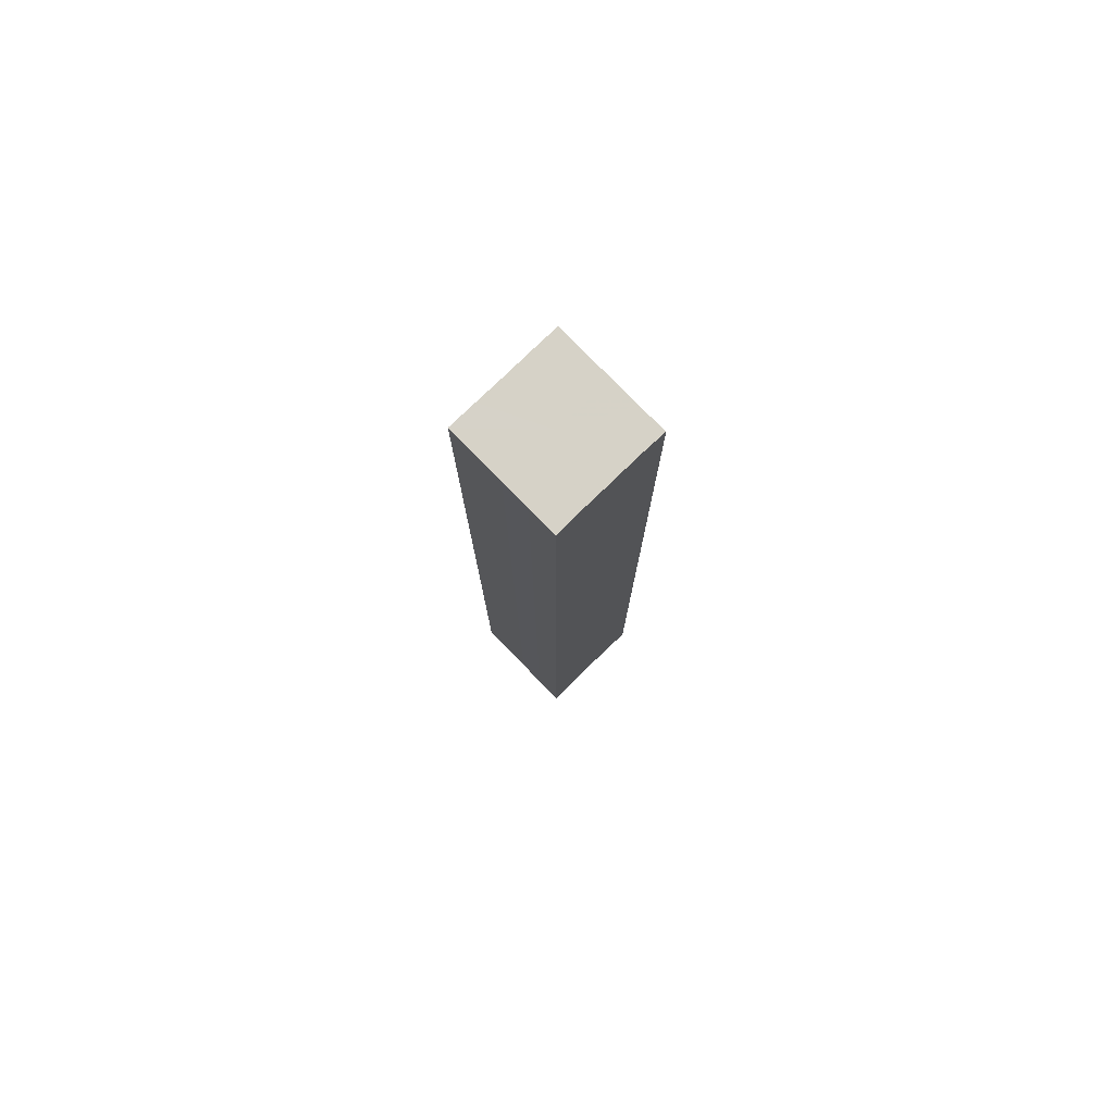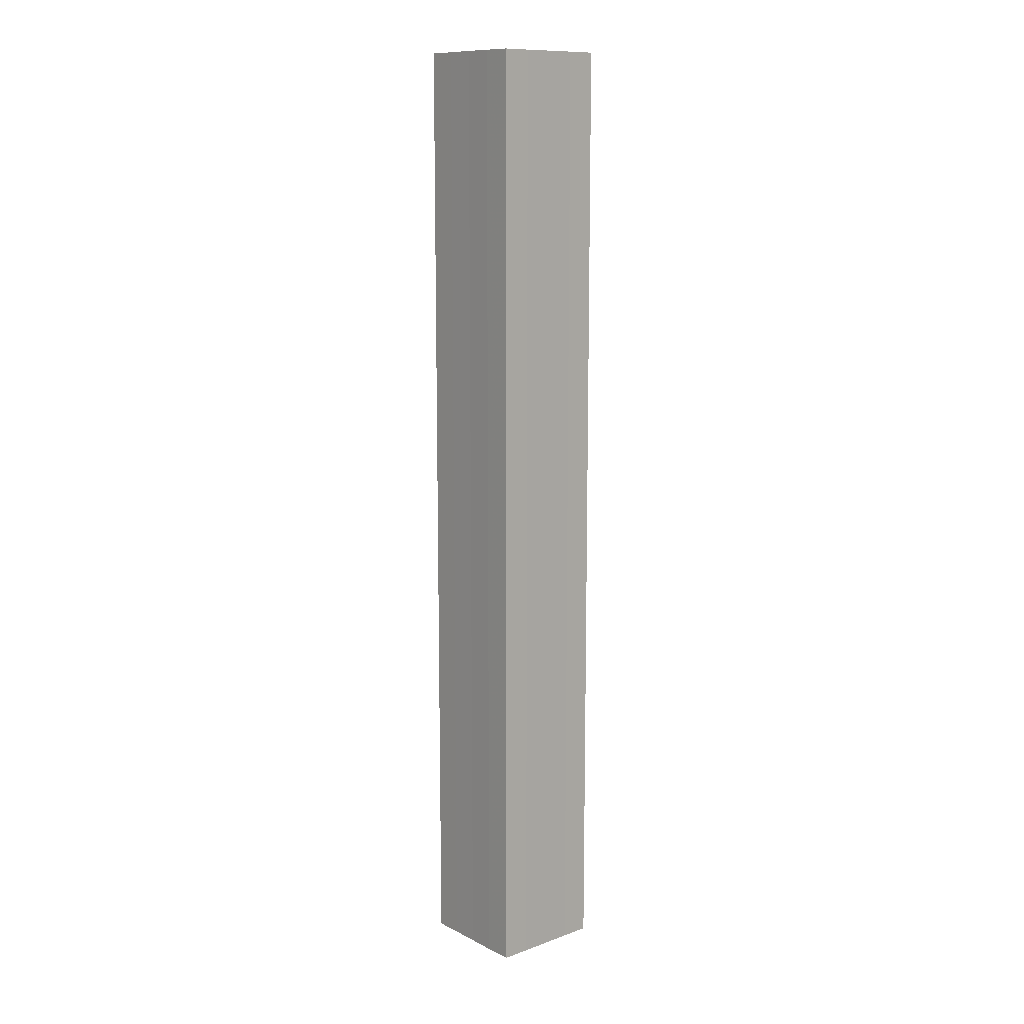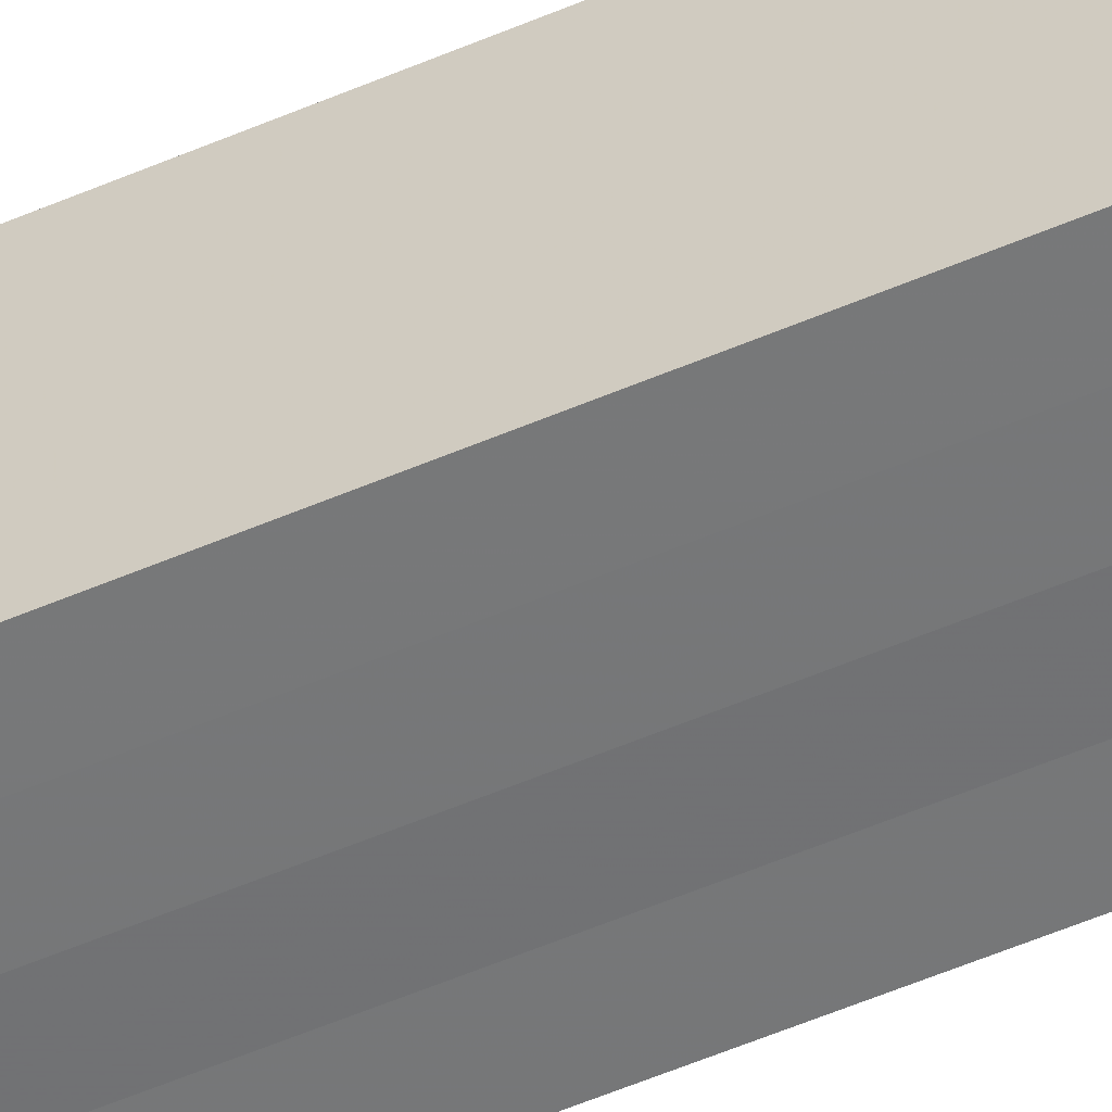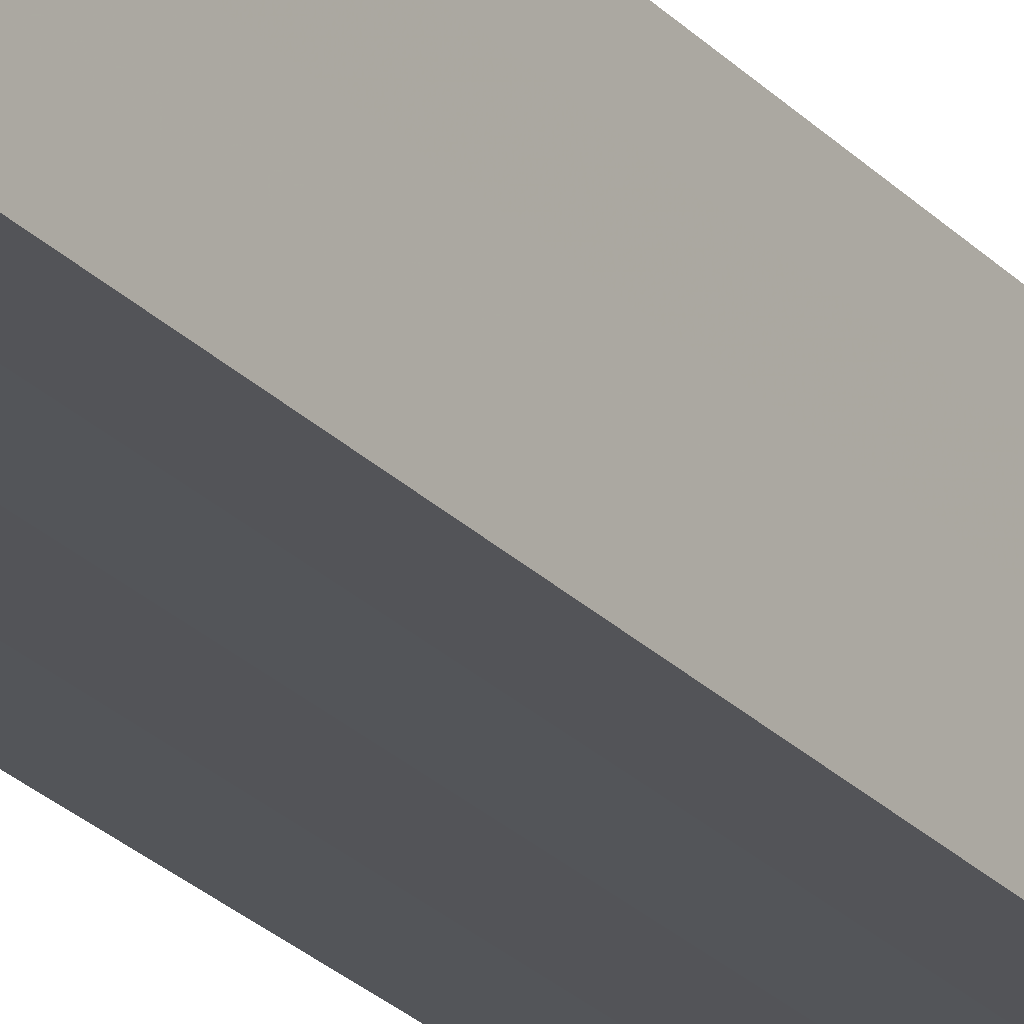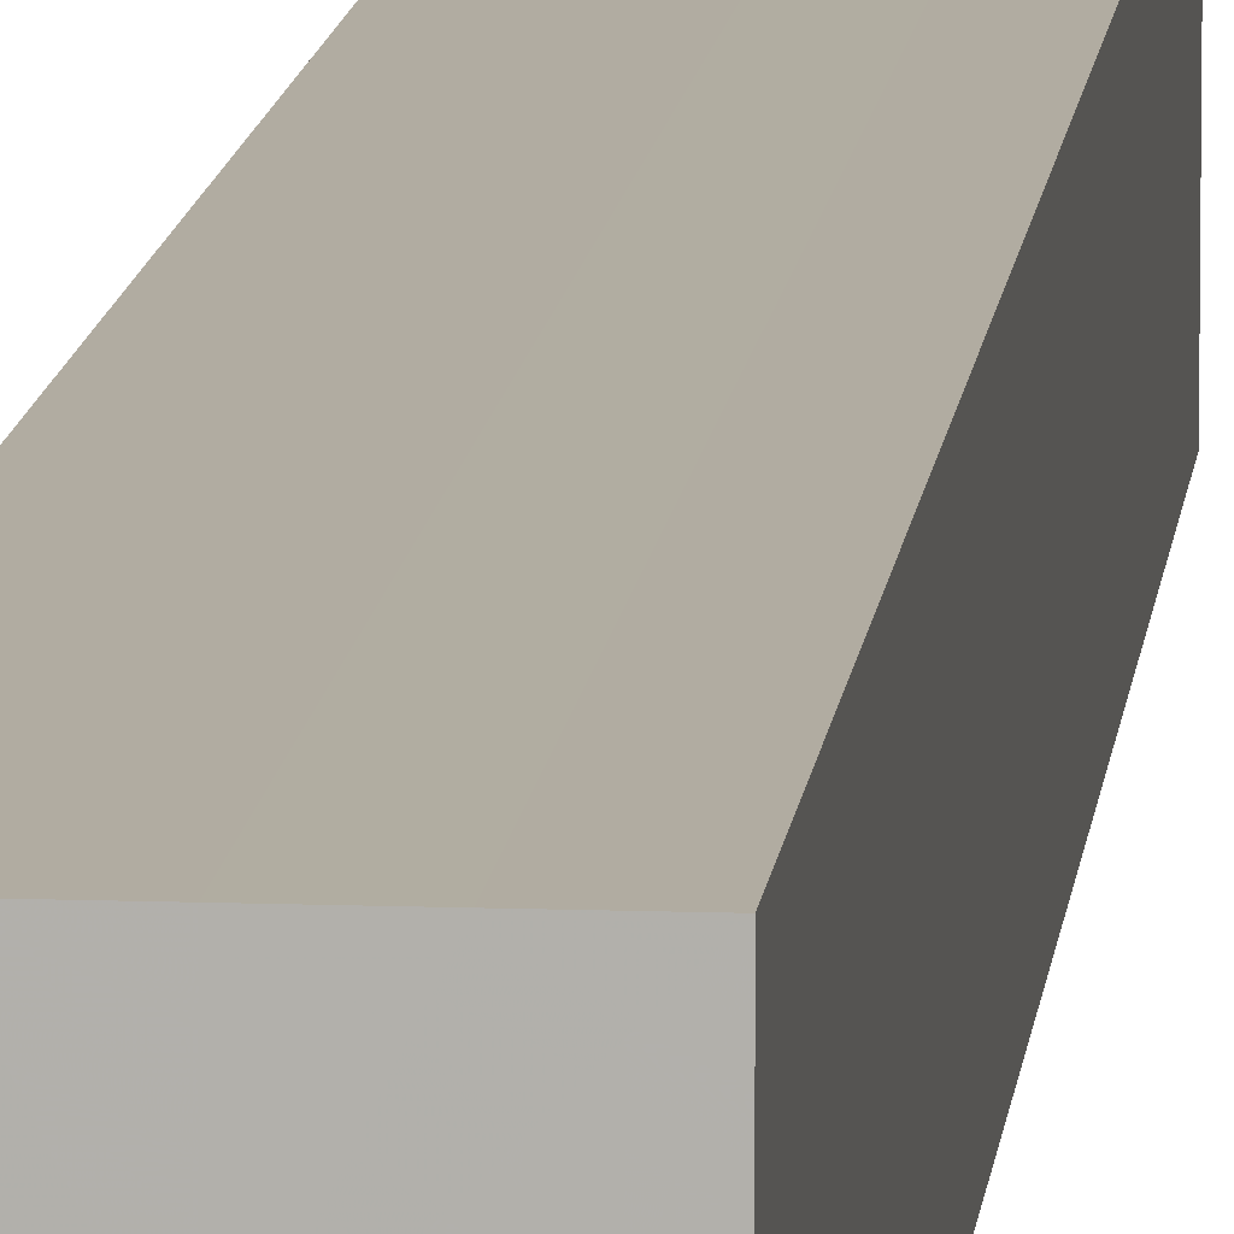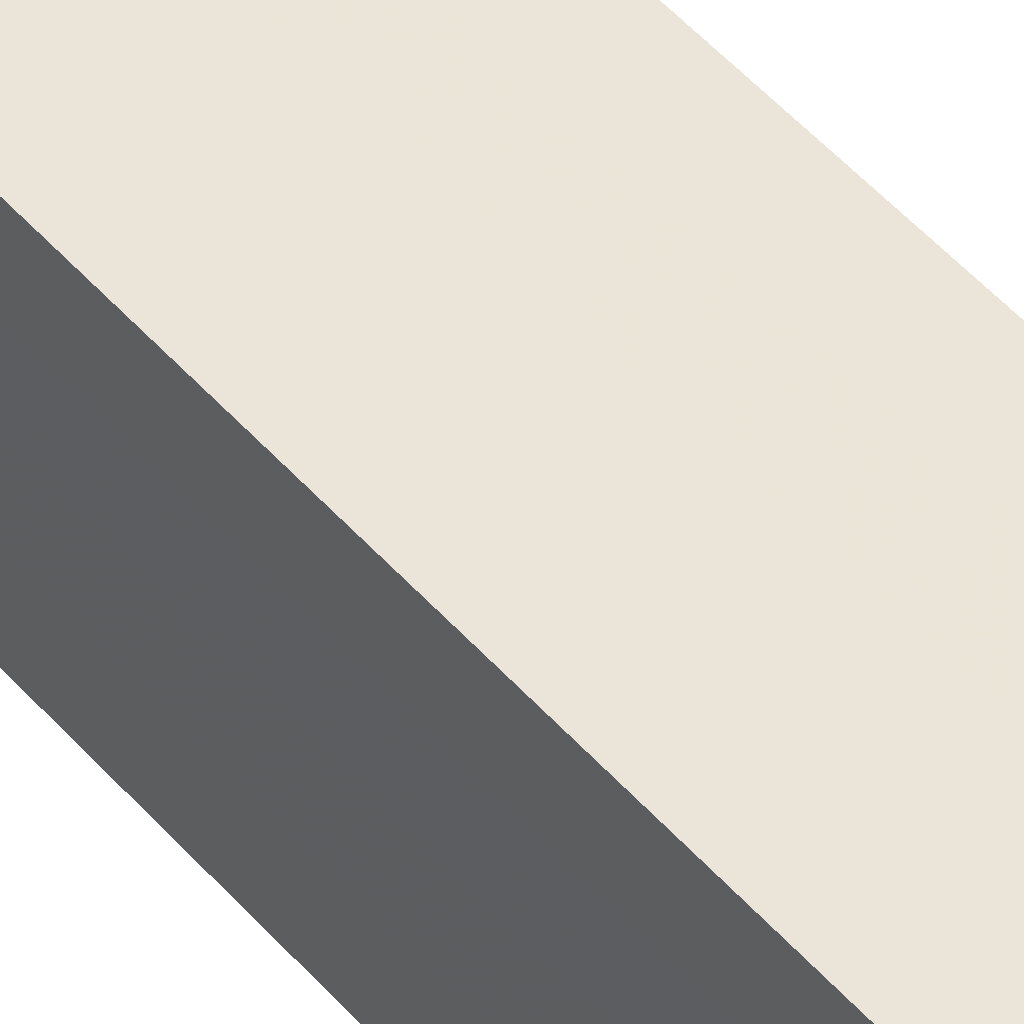
<metadata>
{"format":"obj","ext":"obj","renderer":"f3d","projection":"perspective","resolution":1024,"background":"white","views":[{"elev":78.6,"azim":-134.1,"up":"+Z"},{"elev":11.7,"azim":-40.5,"up":"+Z"},{"elev":-56.7,"azim":-66.0,"up":"+Y"},{"elev":-24.0,"azim":31.0,"up":"+Y"},{"elev":10.3,"azim":-174.9,"up":"+Y"},{"elev":44.5,"azim":-36.9,"up":"+Y"}]}
</metadata>
<code>
o 10776
v 2174 1898 16.39
v 2174 1898 16.39
v 2174 1898 16.06
v 2174 1898 16.39
v 2174 1898 16.06
v 2174 1898 16.39
v 2174 1898 16.06
v 2174 1898 16.39
v 2174 1898 16.06
v 2174 1898 16.39
v 2174 1898 16.06
v 2174 1898 16.39
v 2174 1898 16.06
v 2174 1898 16.39
v 2174 1898 16.06
v 2174 1898 16.39
v 2174 1898 16.06
v 2174 1898 16.39
v 2174 1898 16.39
v 2174 1898 16.39
v 2174 1898 16.39
v 2174 1898 16.39
v 2174 1898 16.39
v 2174 1898 16.39
v 2174 1898 16.39
v 2174 1898 16.39
v 2174 1898 16.06
v 2174 1898 16.06
v 2174 1898 16.39
v 2174 1898 16.06
v 2174 1898 16.39
v 2174 1898 16.39
v 2174 1898 16.06
v 2174 1898 16.39
v 2174 1898 16.39
v 2174 1898 16.06
v 2174 1898 16.39
v 2174 1898 16.39
v 2174 1898 16.39
v 2174 1898 16.39
v 2174 1898 16.06
v 2174 1898 16.39
v 2174 1898 16.06
v 2174 1898 16.39
v 2174 1898 16.06
v 2174 1898 16.39
v 2174 1898 16.39
v 2174 1898 16.39
v 2174 1898 16.39
v 2174 1898 16.06
v 2174 1898 16.06
v 2174 1898 16.06
v 2174 1898 16.06
v 2174 1898 16.06
v 2174 1898 16.39
v 2174 1898 16.06
v 2174 1898 16.39
v 2174 1898 16.06
v 2174 1898 16.39
v 2174 1898 16.06
v 2174 1898 16.39
v 2174 1898 16.06
v 2174 1898 16.39
v 2174 1898 16.06
v 2174 1898 16.39
v 2174 1898 16.39
v 2174 1898 16.39
v 2174 1898 16.39
v 2174 1898 16.39
v 2174 1898 16.39
v 2174 1898 16.06
v 2174 1898 16.39
v 2174 1898 16.06
v 2174 1898 16.39
v 2174 1898 16.06
v 2174 1898 16.39
v 2174 1898 16.06
v 2174 1898 16.39
v 2174 1898 16.06
v 2174 1898 16.39
v 2174 1898 16.06
v 2174 1898 16.06
v 2174 1898 16.06
v 2174 1898 16.06
v 2174 1898 16.06
v 2174 1898 16.06
v 2174 1898 16.06
v 2174 1898 16.06
v 2174 1898 16.06
v 2174 1898 16.06
v 2174 1898 16.06
v 2174 1898 16.06
v 2174 1898 16.06
v 2174 1898 16.06
v 2174 1898 16.06
v 2174 1898 16.06
v 2174 1898 16.06
v 2174 1898 16.06
f 1 2 3
f 2 4 5
f 6 1 7
f 8 6 9
f 9 10 11
f 11 12 13
f 13 14 15
f 15 16 17
f 18 16 19
f 18 20 16
f 18 19 21
f 18 22 20
f 18 21 23
f 18 24 22
f 18 23 25
f 18 26 24
f 27 25 28
f 18 25 29
f 30 31 27
f 18 29 32
f 33 34 30
f 18 32 35
f 36 37 33
f 38 39 36
f 39 40 41
f 40 42 43
f 42 44 45
f 18 35 46
f 18 46 47
f 18 47 48
f 18 48 49
f 18 49 26
f 50 26 51
f 52 46 53
f 54 55 50
f 56 57 52
f 58 59 54
f 60 61 56
f 62 63 58
f 64 65 60
f 66 67 62
f 68 69 64
f 67 70 71
f 69 72 73
f 70 74 75
f 74 76 77
f 72 78 79
f 78 80 81
f 82 83 84
f 82 85 83
f 82 84 86
f 82 87 85
f 82 86 88
f 82 89 87
f 82 88 90
f 82 91 89
f 82 90 92
f 82 93 91
f 82 92 94
f 82 95 93
f 82 94 96
f 82 97 95
f 82 96 98
f 82 98 97

</code>
